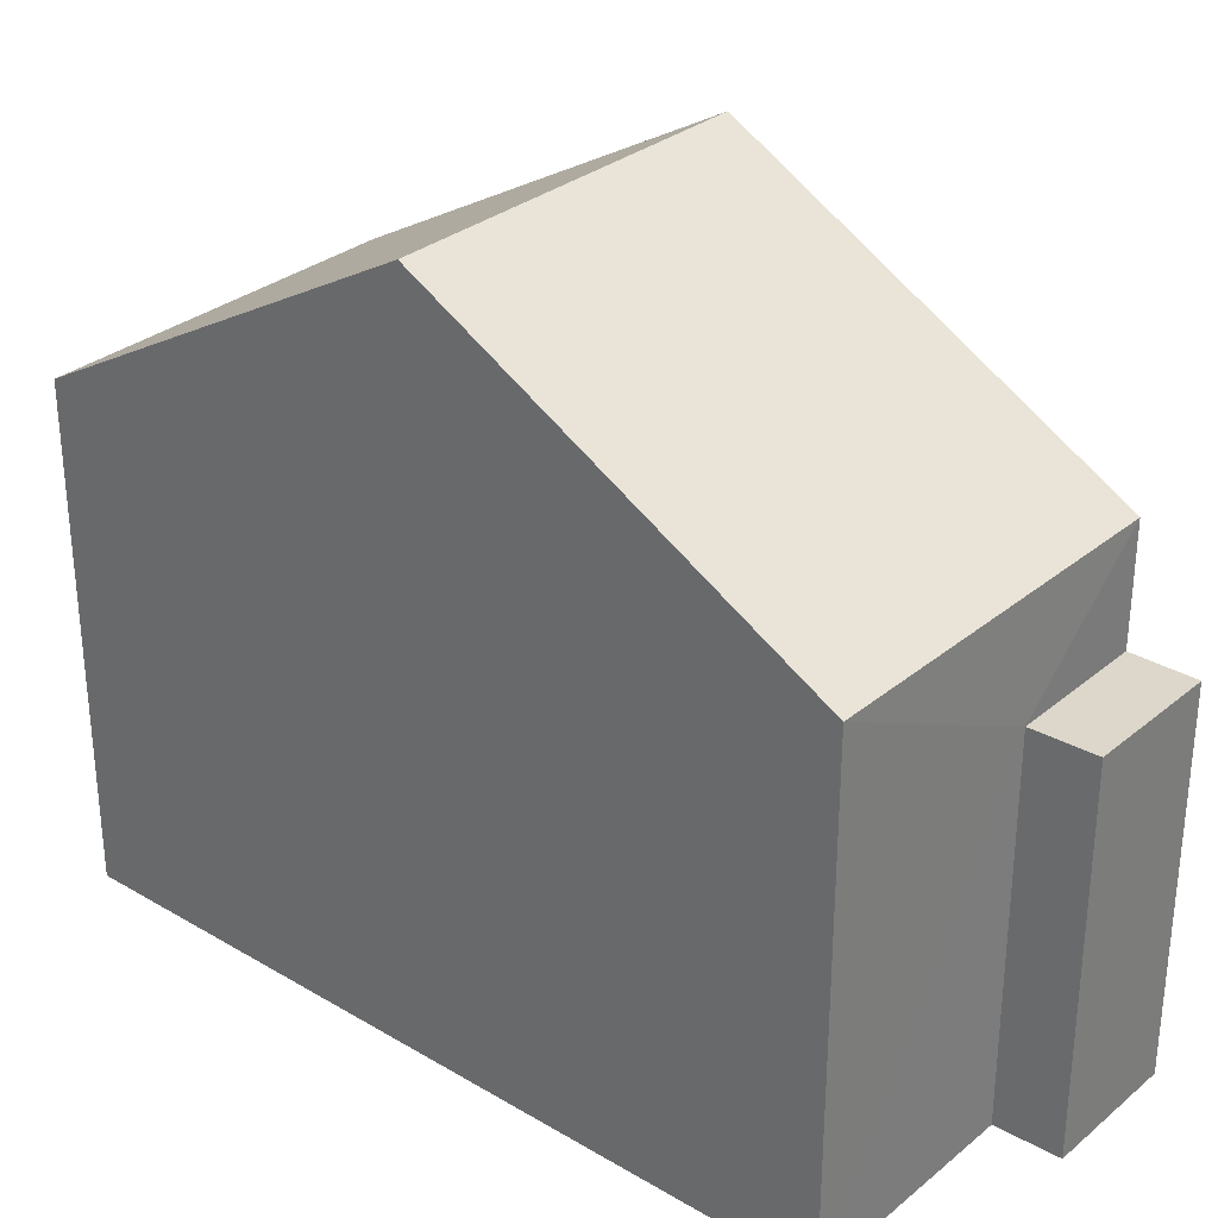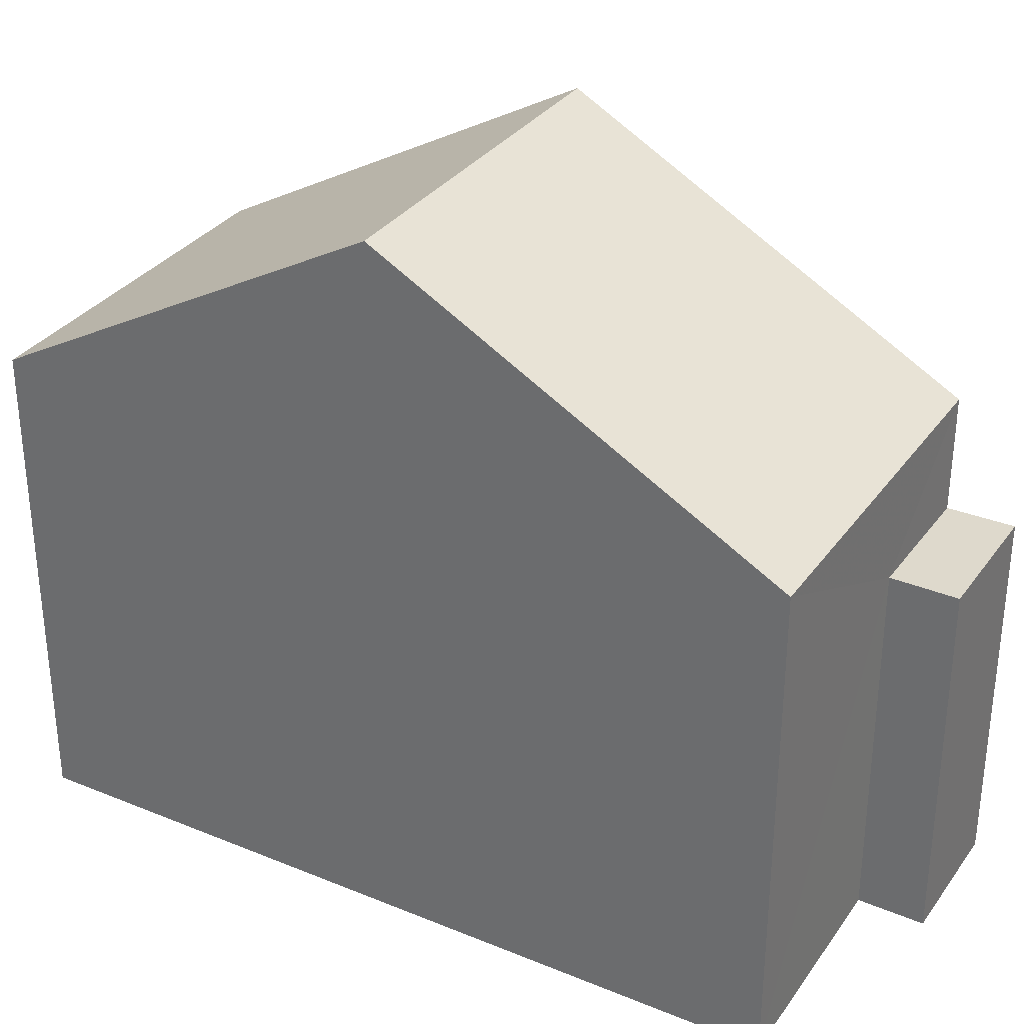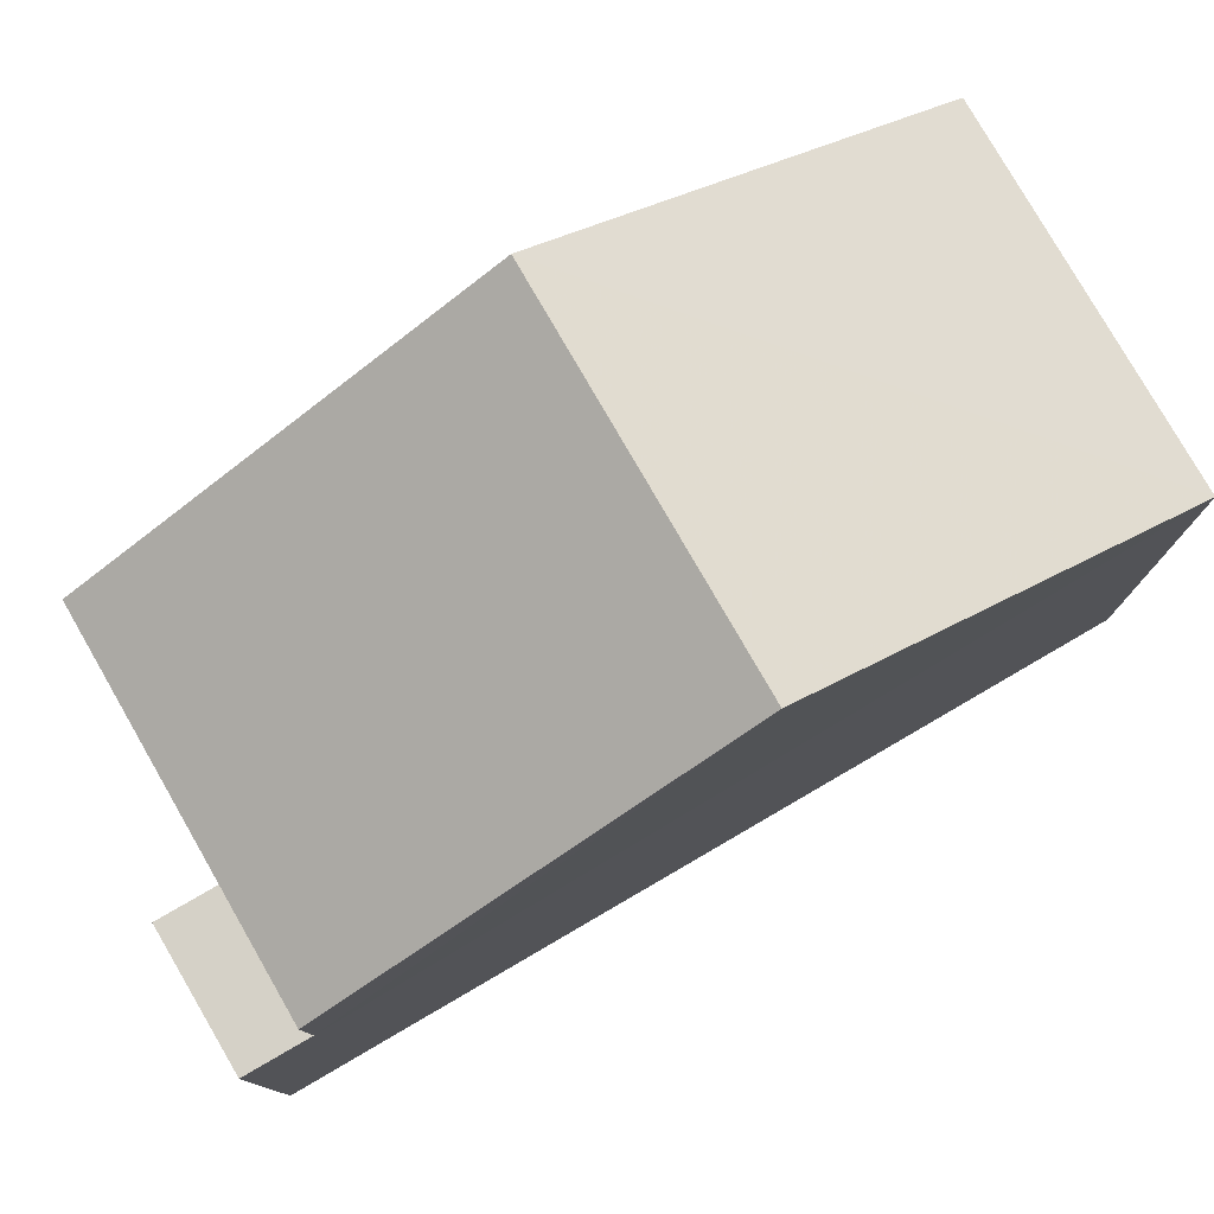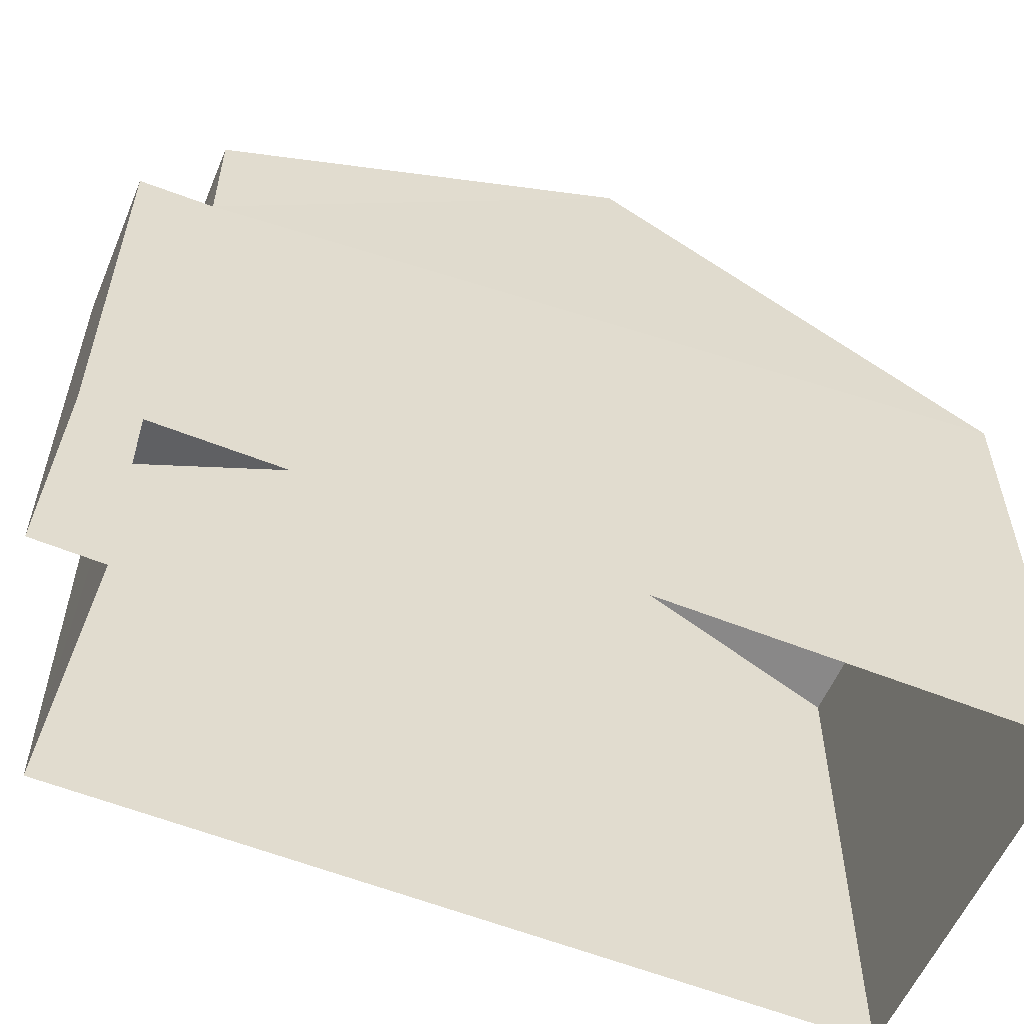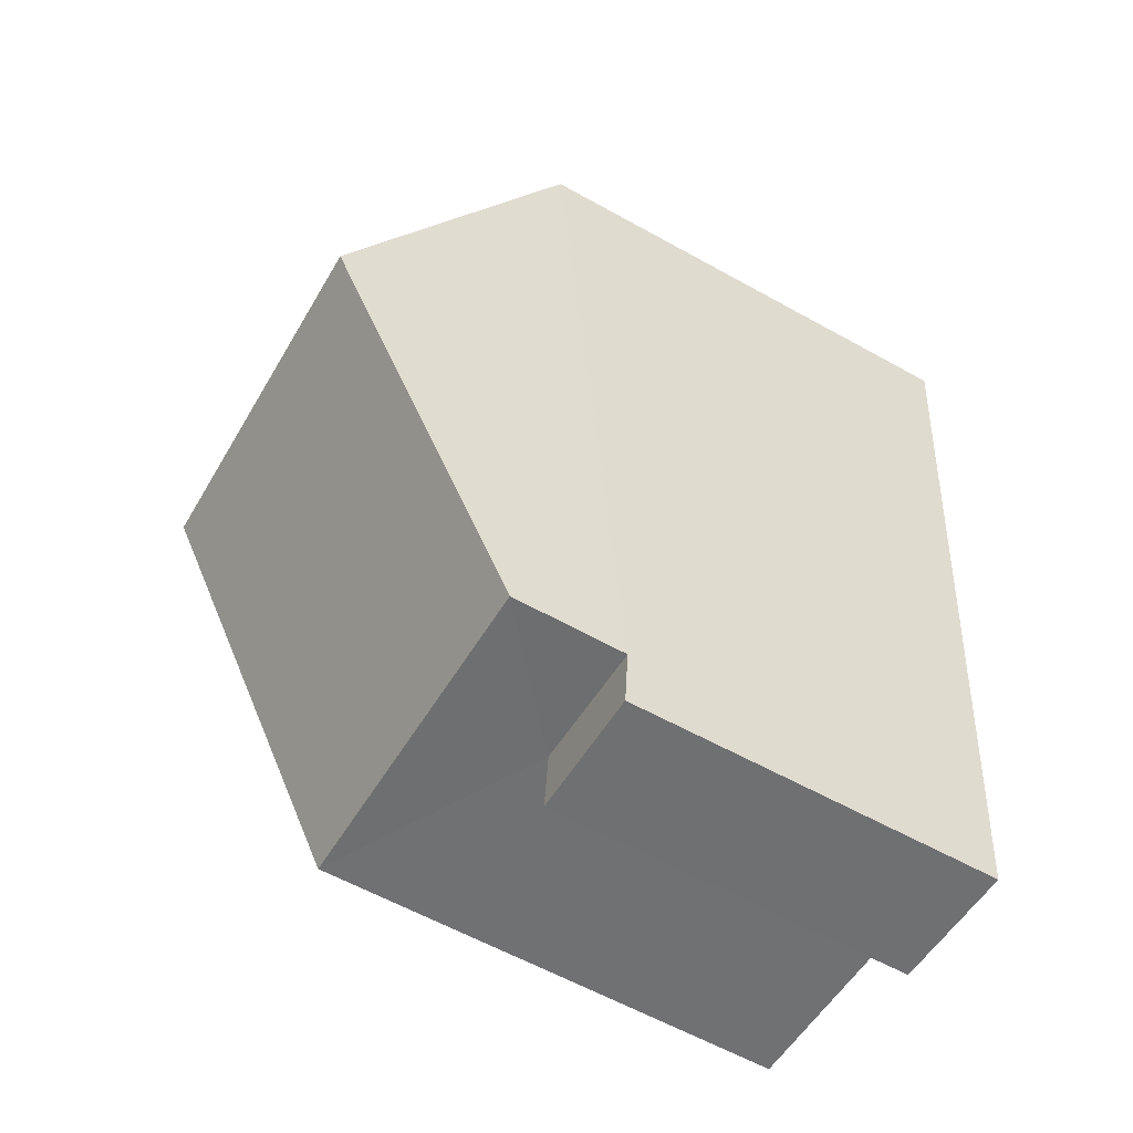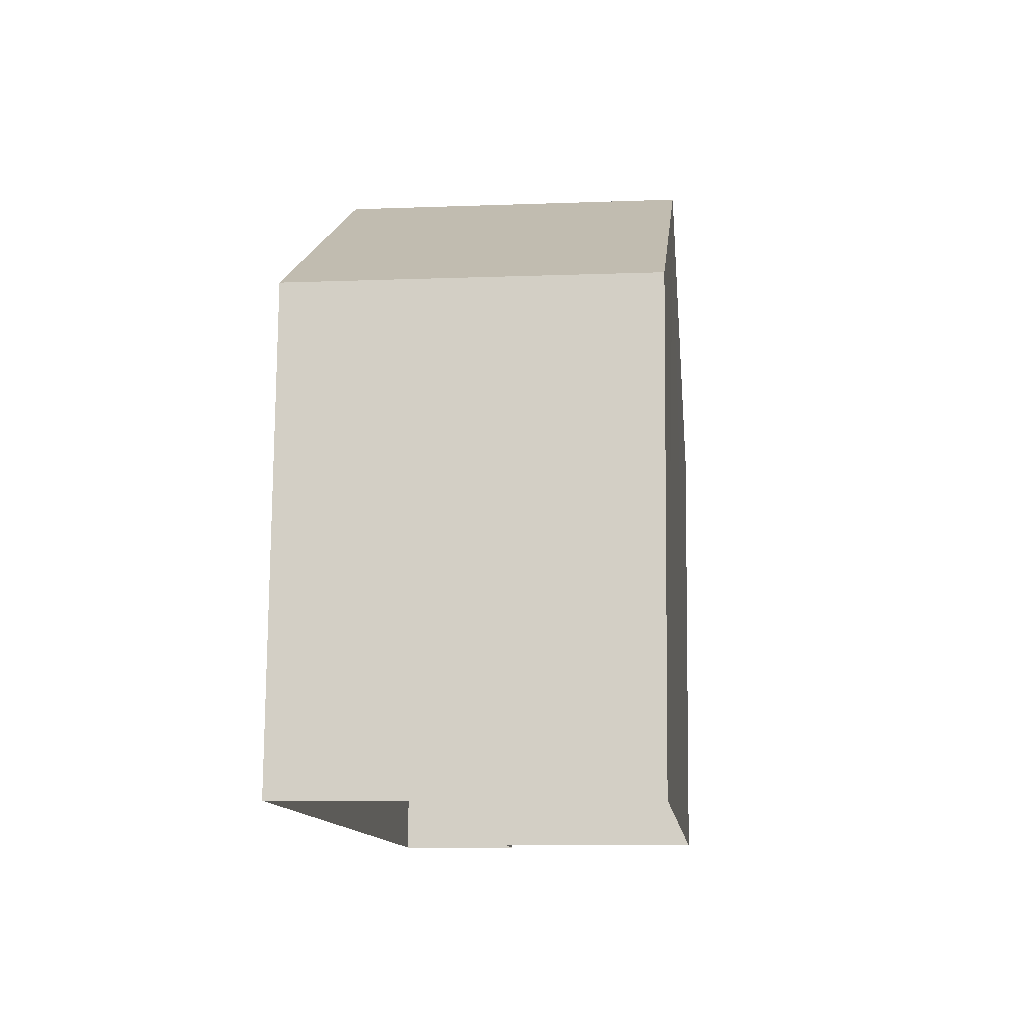
<metadata>
{"format":"obj","ext":"obj","renderer":"f3d","projection":"perspective","resolution":1024,"background":"white","views":[{"elev":30.6,"azim":-55.7,"up":"+Z"},{"elev":32.2,"azim":-66.3,"up":"+Z"},{"elev":78.9,"azim":53.8,"up":"+Z"},{"elev":-57.1,"azim":61.3,"up":"+Z"},{"elev":-60.4,"azim":60.2,"up":"+Y"},{"elev":78.1,"azim":-179.6,"up":"+Y"}]}
</metadata>
<code>
v -3.725e+05 -1.057e+05 22.8
v -3.725e+05 -1.057e+05 22.8
v -3.725e+05 -1.057e+05 22.8
v -3.725e+05 -1.057e+05 22.8
v -3.725e+05 -1.057e+05 22.8
v -3.725e+05 -1.057e+05 22.8
v -3.725e+05 -1.057e+05 29.44
v -3.725e+05 -1.057e+05 29.44
v -3.725e+05 -1.057e+05 32.39
v -3.725e+05 -1.057e+05 32.39
v -3.725e+05 -1.057e+05 29.44
v -3.725e+05 -1.057e+05 29.44
v -3.725e+05 -1.057e+05 27.88
v -3.725e+05 -1.057e+05 27.88
v -3.725e+05 -1.057e+05 27.88
v -3.725e+05 -1.057e+05 27.88
f 1 2 3
f 3 2 4
f 4 2 5
f 2 6 5
f 7 8 9
f 10 7 9
f 11 12 10
f 9 11 10
f 13 14 15
f 16 13 15
f 12 5 10
f 5 6 10
f 6 7 10
f 11 9 16
f 11 16 4
f 9 8 16
f 4 16 3
f 3 16 15
f 13 2 1
f 14 13 1
f 15 1 3
f 15 14 1
f 6 13 7
f 7 13 8
f 6 2 13
f 8 13 16
f 12 4 5
f 12 11 4

</code>
